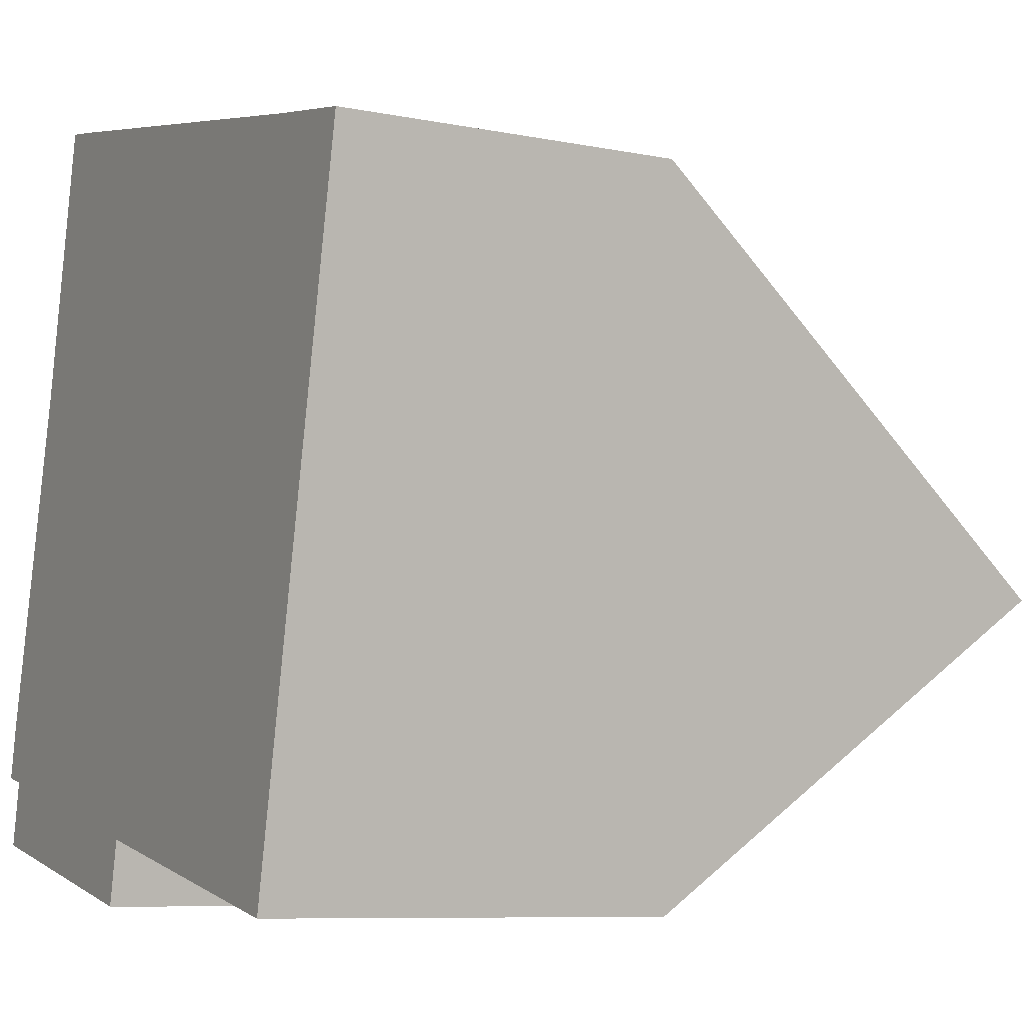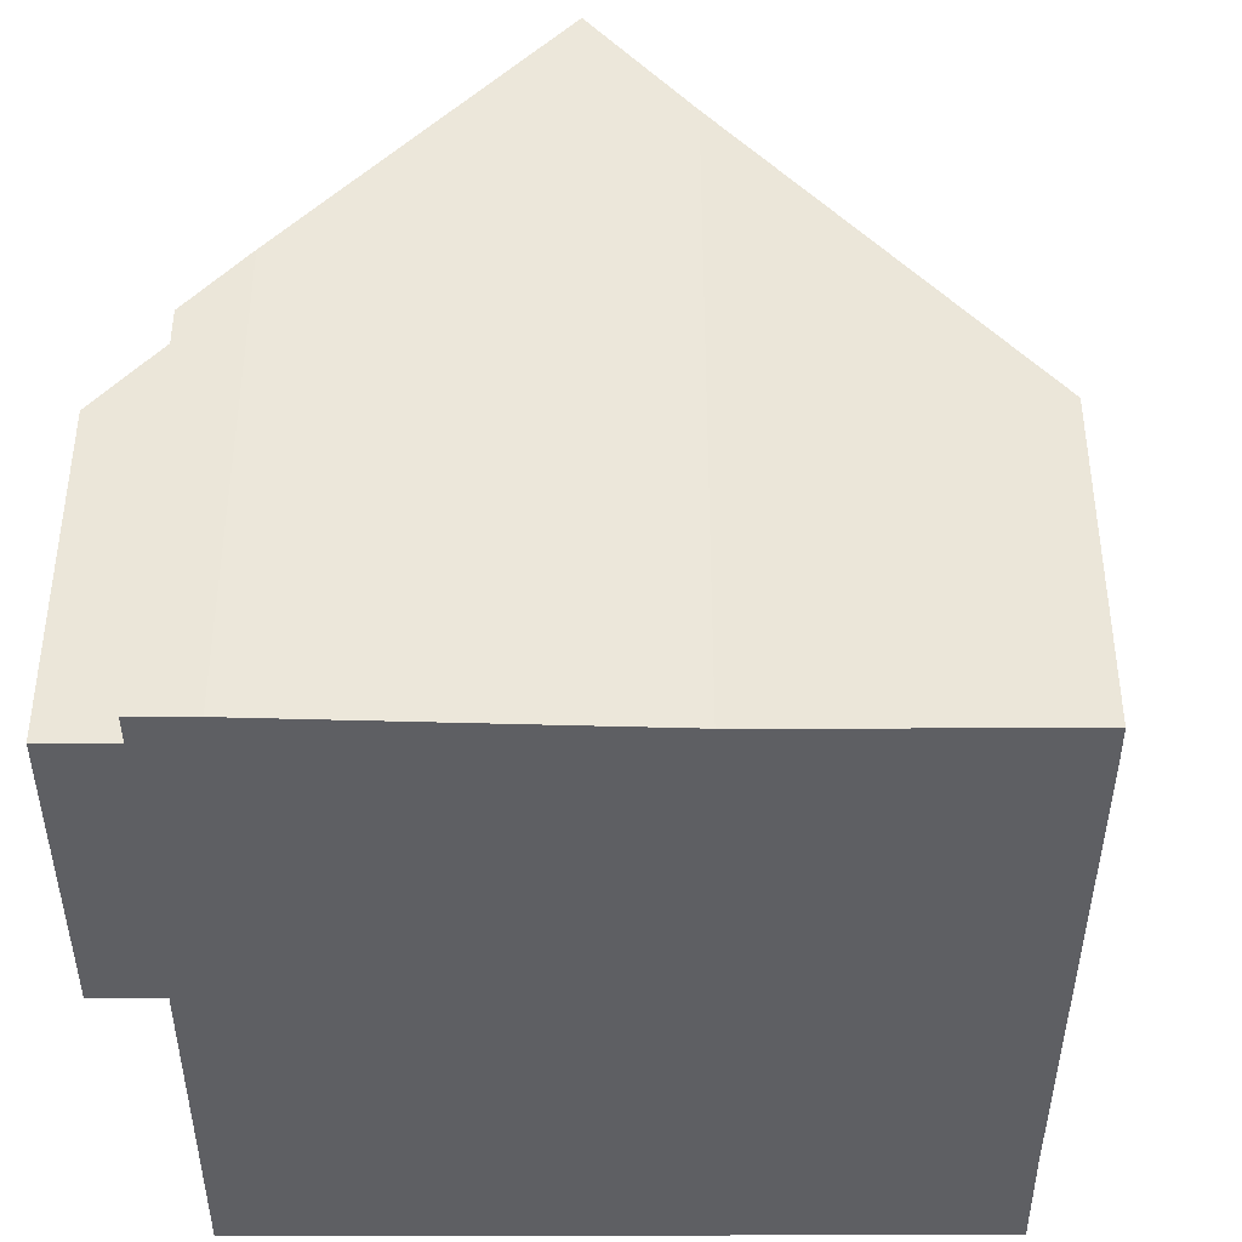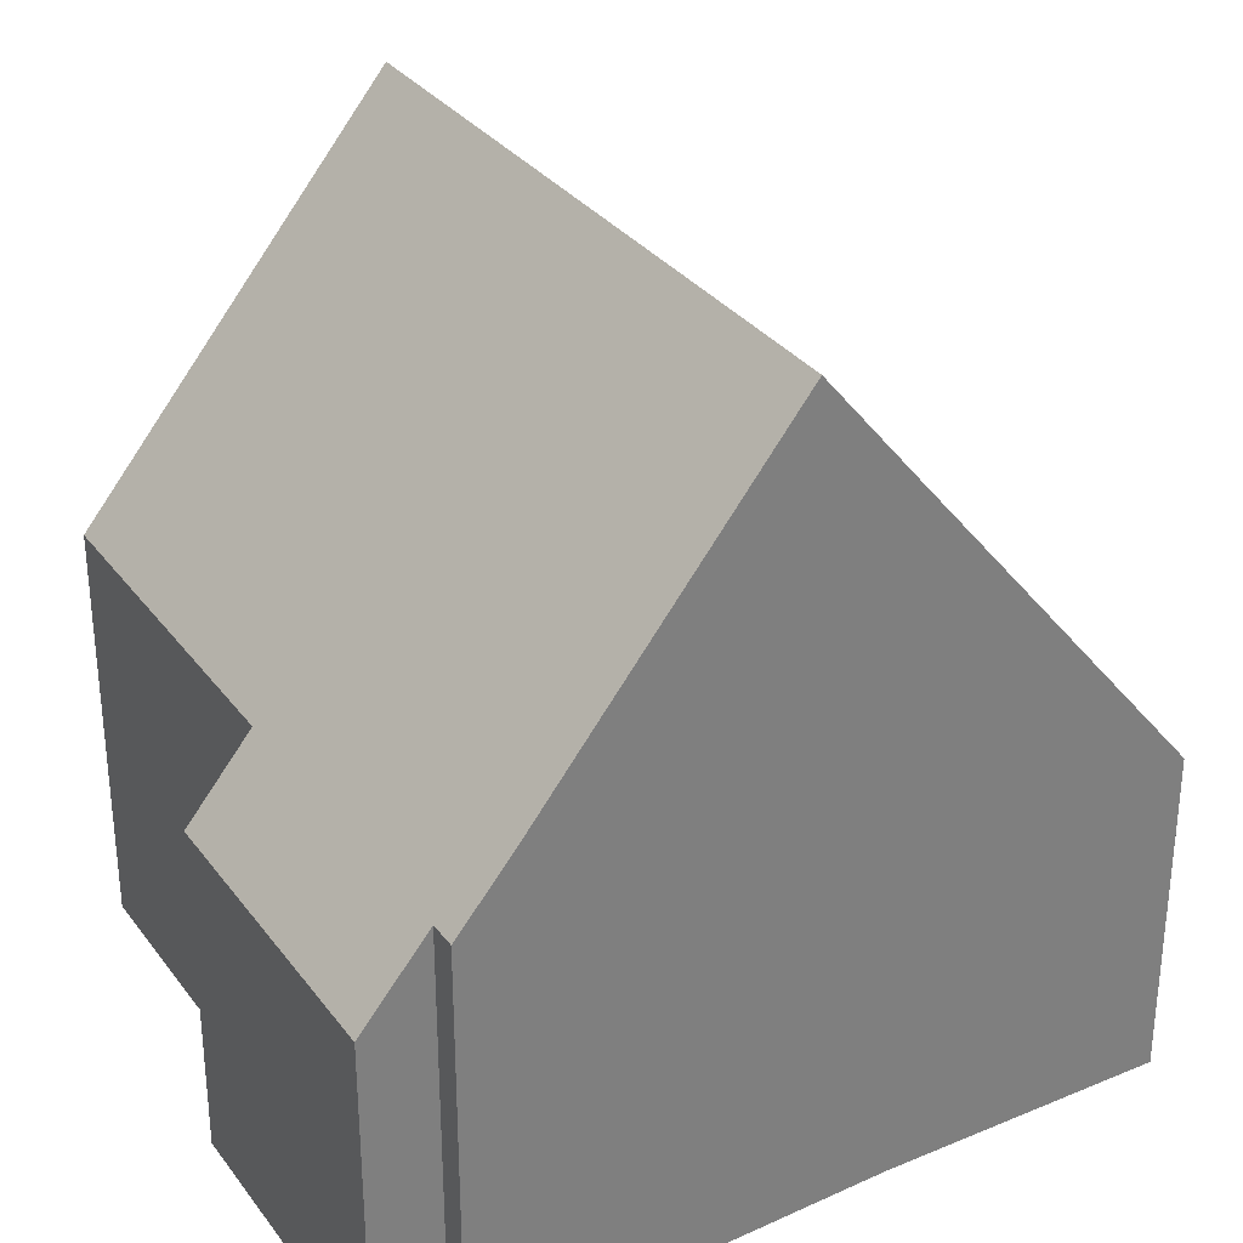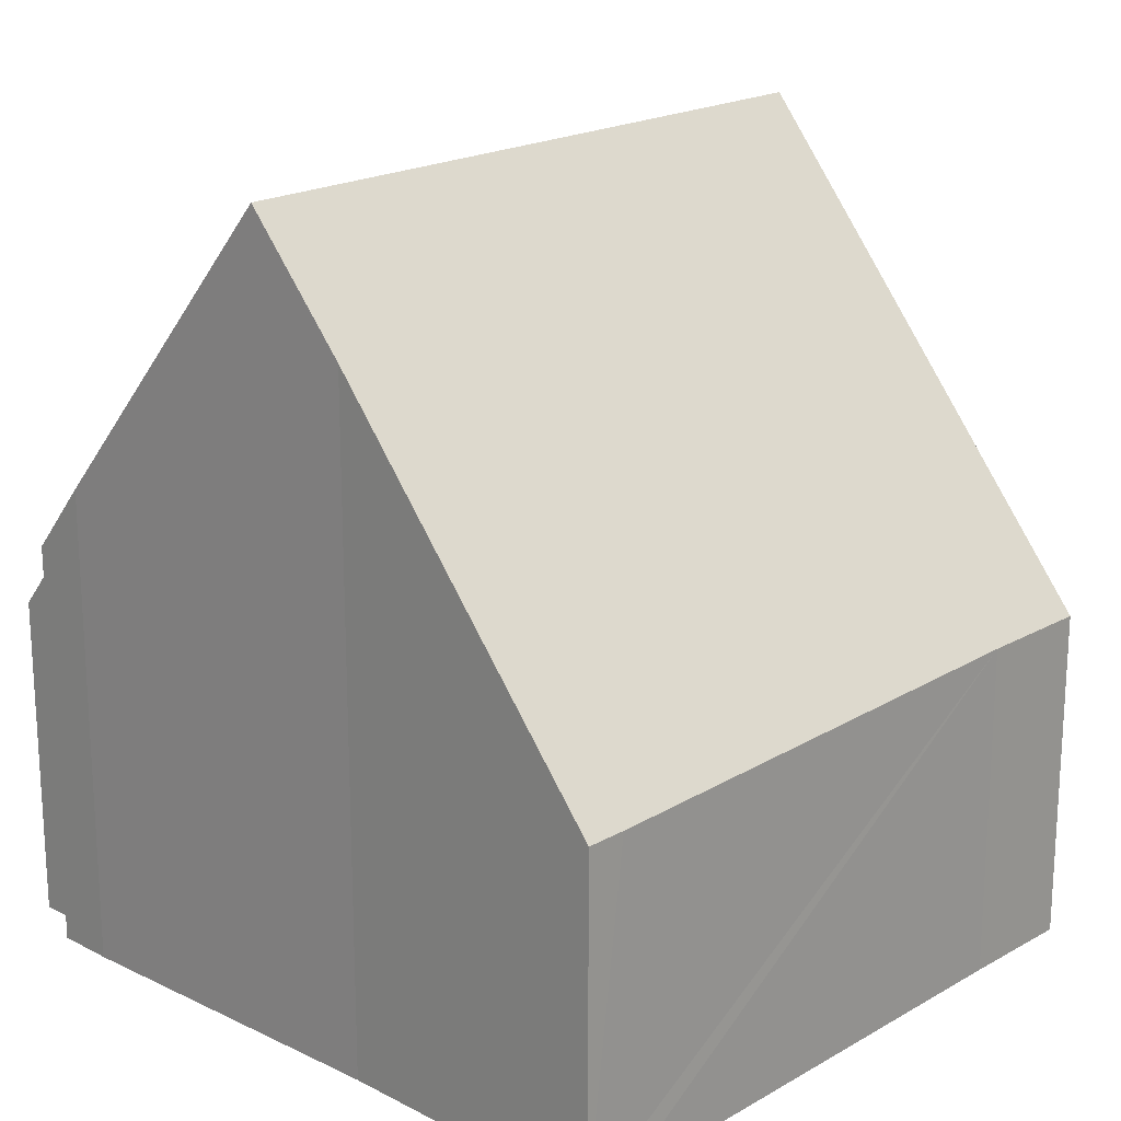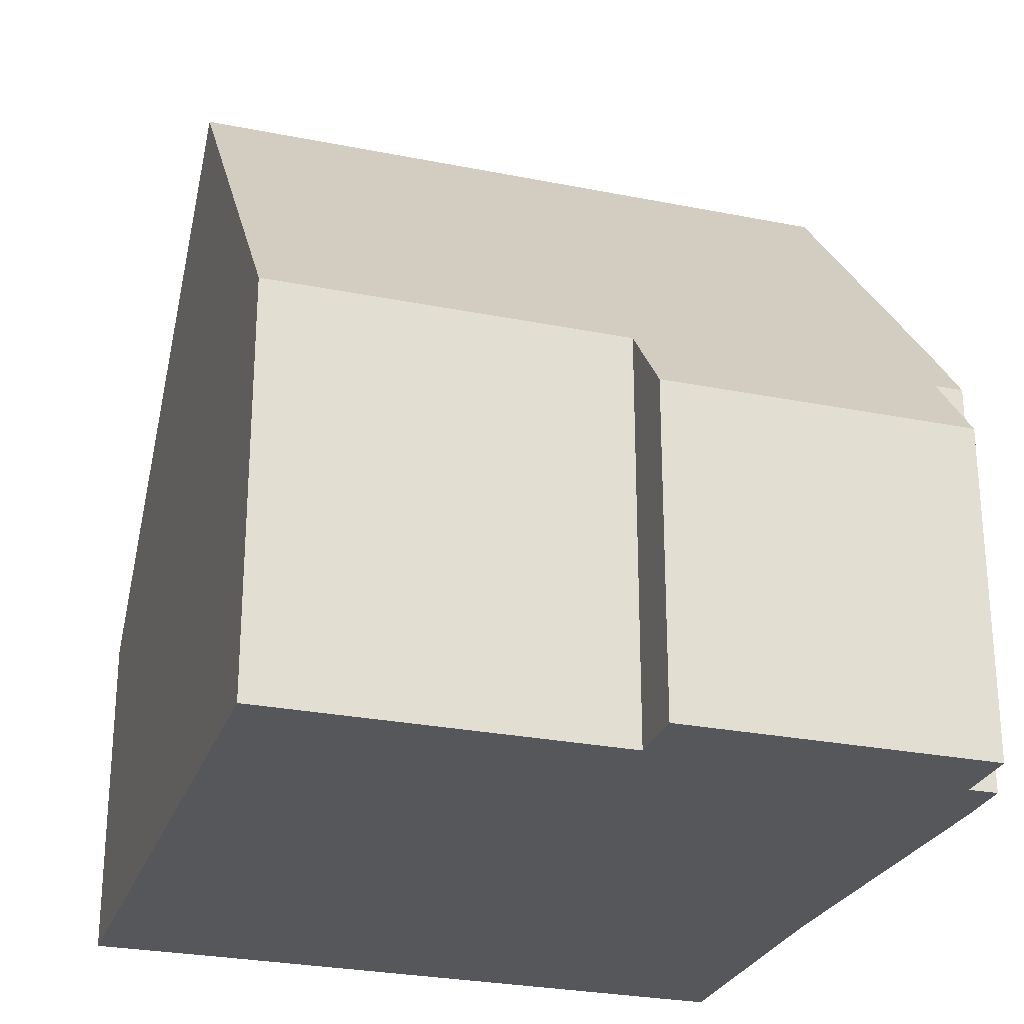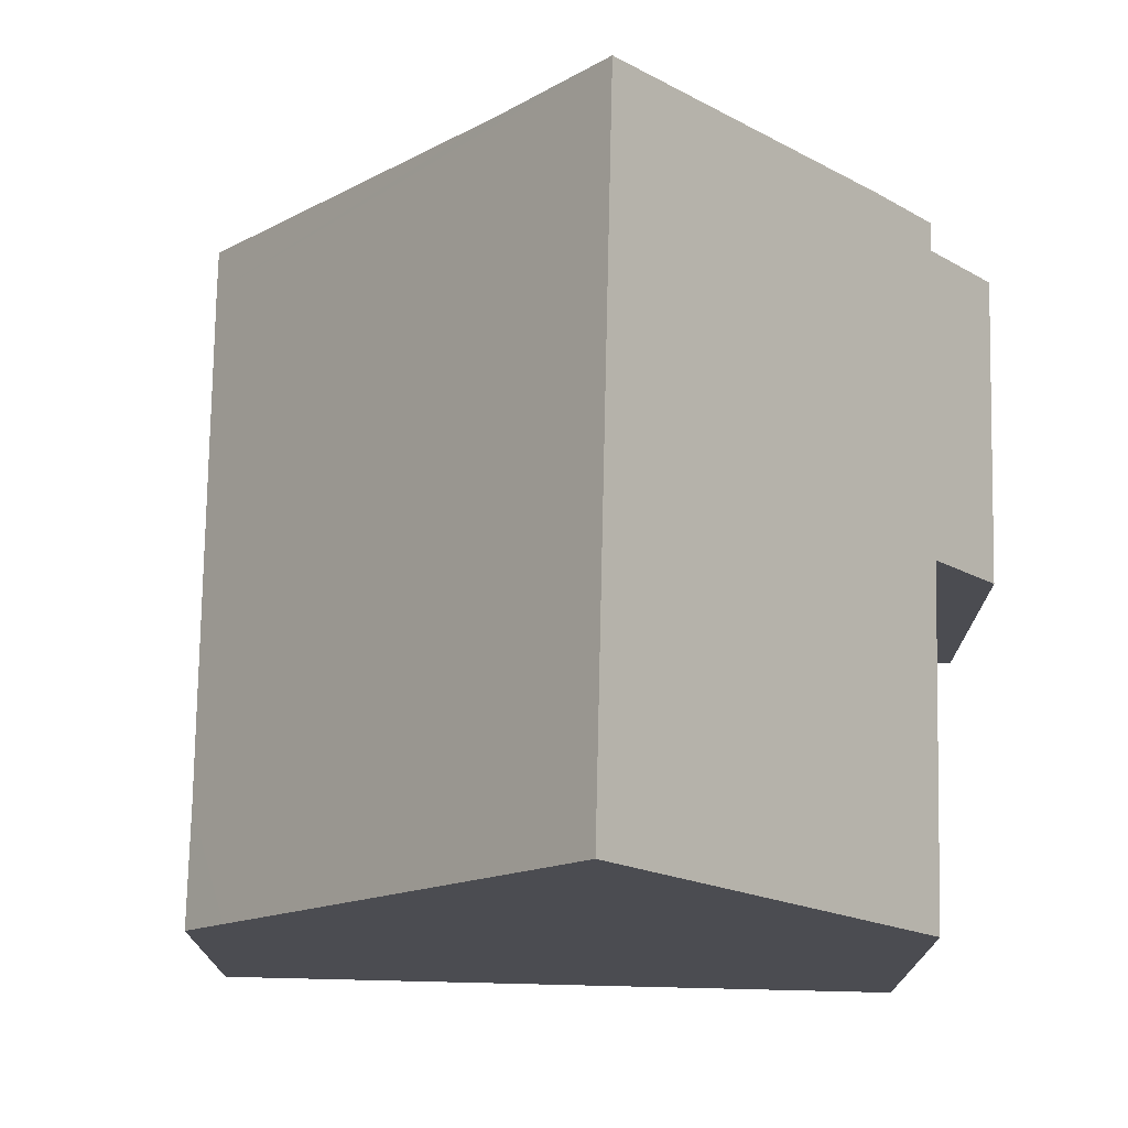
<metadata>
{"format":"obj","ext":"obj","renderer":"f3d","projection":"perspective","resolution":1024,"background":"white","views":[{"elev":-8.3,"azim":61.2,"up":"+Z"},{"elev":-41.6,"azim":-77.9,"up":"+Y"},{"elev":31.8,"azim":-108.5,"up":"+Y"},{"elev":19.9,"azim":-34.1,"up":"+Y"},{"elev":-26.7,"azim":174.5,"up":"+Y"},{"elev":74.6,"azim":103.3,"up":"+Y"}]}
</metadata>
<code>
v  0.178 4.306 -0.945
v  4.307 5.341 -0.94
v  4.13 4.306 -1.781
v  9.678 10.31 2.137
v  8.826 5.342 -1.895
v  0.974 10.31 3.977
v  0.362 5.376 -0.076
v  0 5.376 3.292e-16
v  0.158 6.294 0.746
v  10.59 5.022 6.428
v  9.189 4.369 7.277
v  10.7 4.369 6.958
v  2.585 4.266 8.761
v  1.29 8.75 5.231
v  2.06 4.266 8.872
v  8.826 1.16e-16 -1.895
v  4.307 5.756e-17 -0.94
v  4.13 1.091e-16 -1.781
v  0.178 5.786e-17 -0.945
v  0.362 4.654e-18 -0.076
v  0 0 0
v  10.7 -4.261e-16 6.958
v  10.59 -3.936e-16 6.428
v  9.678 -1.309e-16 2.137
v  0.158 -4.568e-17 0.746
v  1.29 -3.203e-16 5.231
v  0.974 -2.435e-16 3.977
v  2.06 -5.433e-16 8.872
v  2.585 -5.365e-16 8.761
v  9.189 -4.456e-16 7.277
g defaultobject
f 1 2 3
f 2 4 5
f 4 2 6
f 6 2 7
f 7 2 1
f 6 7 8
f 6 8 9
f 10 11 12
f 11 10 4
f 11 4 13
f 13 4 6
f 13 6 14
f 13 14 15
f 16 2 5
f 2 16 17
f 18 1 3
f 1 18 19
f 20 8 7
f 8 20 21
f 17 3 2
f 3 17 18
f 10 5 4
f 5 10 12
f 5 12 22
f 5 22 23
f 5 23 24
f 5 24 16
f 1 20 7
f 20 1 19
f 8 25 9
f 25 8 21
f 9 14 6
f 14 9 26
f 26 9 25
f 26 25 27
f 26 15 14
f 15 26 28
f 28 13 15
f 13 28 11
f 11 28 29
f 11 29 30
f 11 30 12
f 12 30 22
f 21 20 25
f 30 23 22
f 23 30 24
f 24 30 29
f 24 29 16
f 16 29 28
f 16 28 26
f 16 26 17
f 17 26 27
f 17 27 25
f 17 25 18
f 18 25 20
f 18 20 19

</code>
